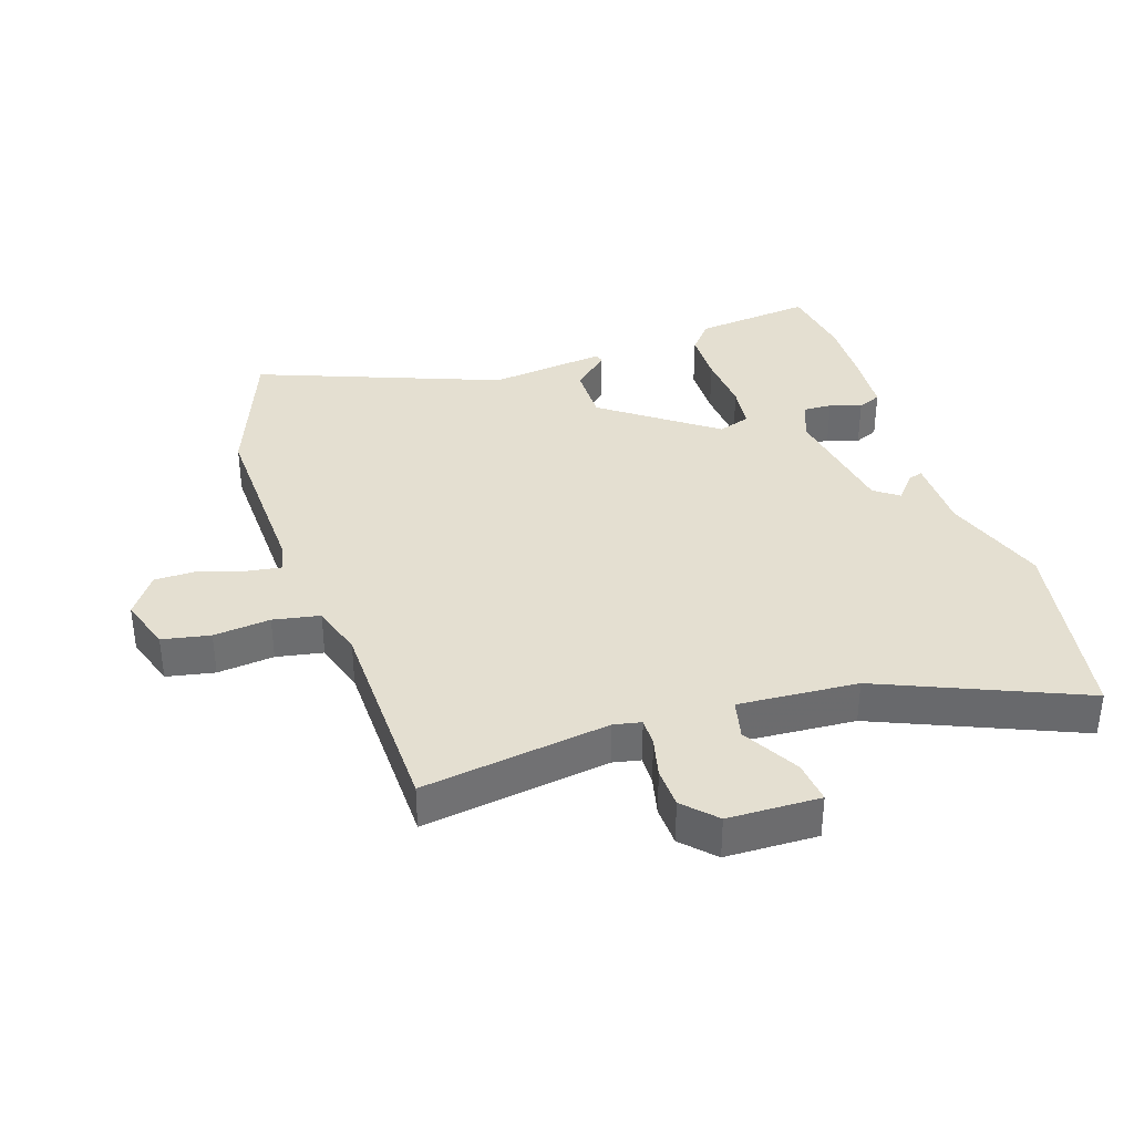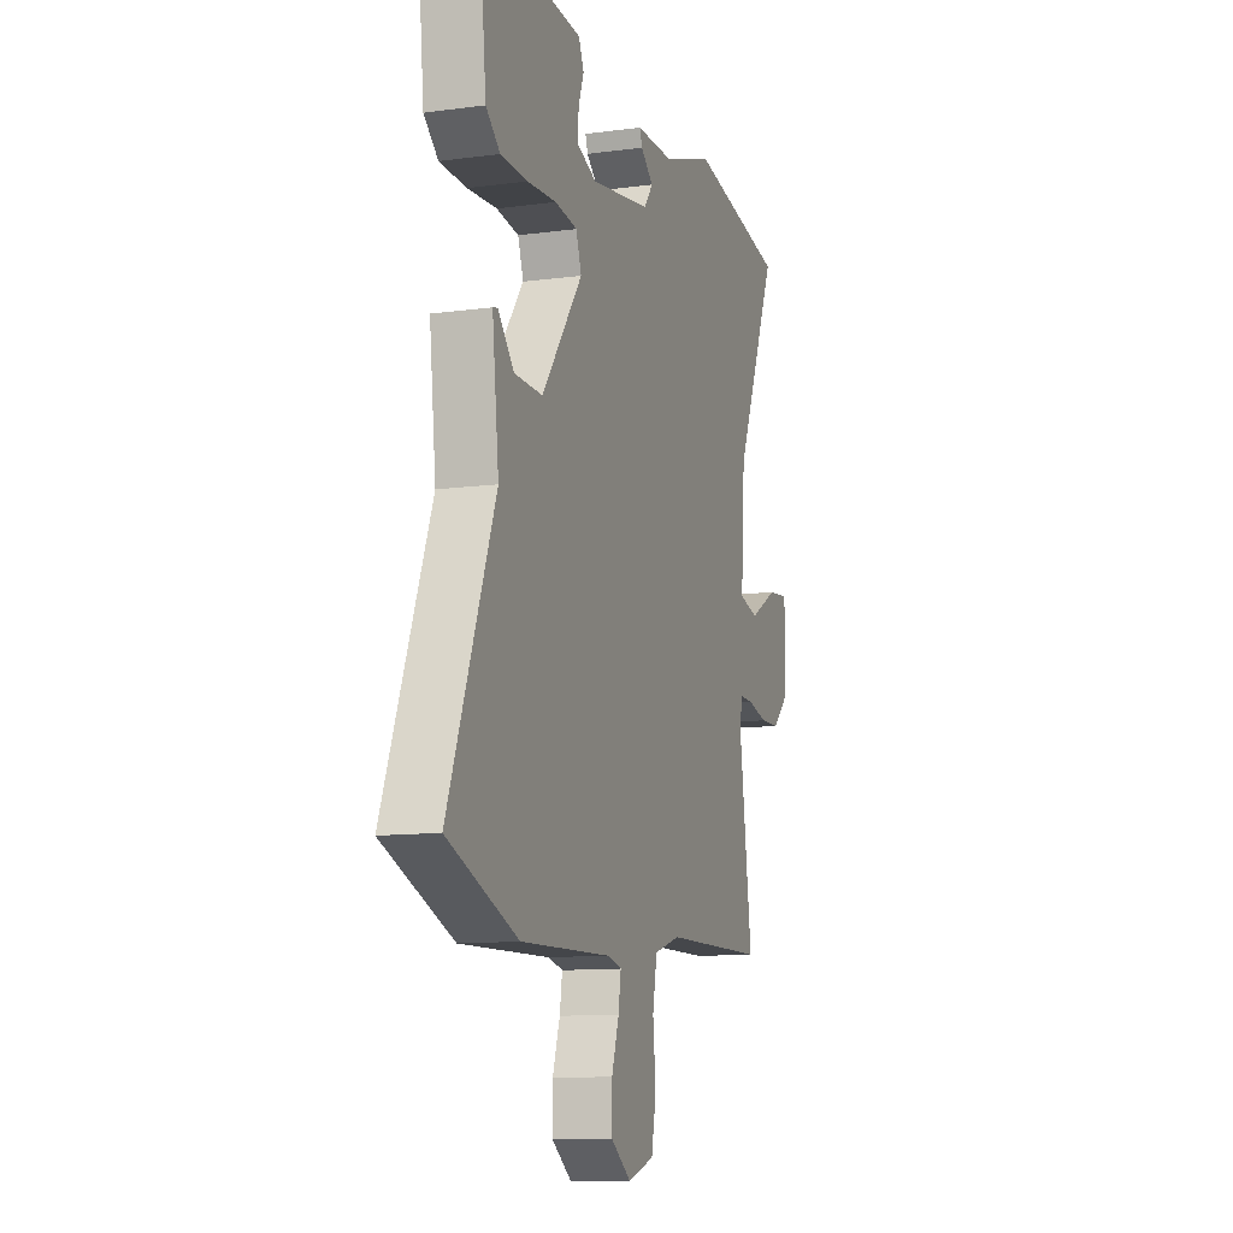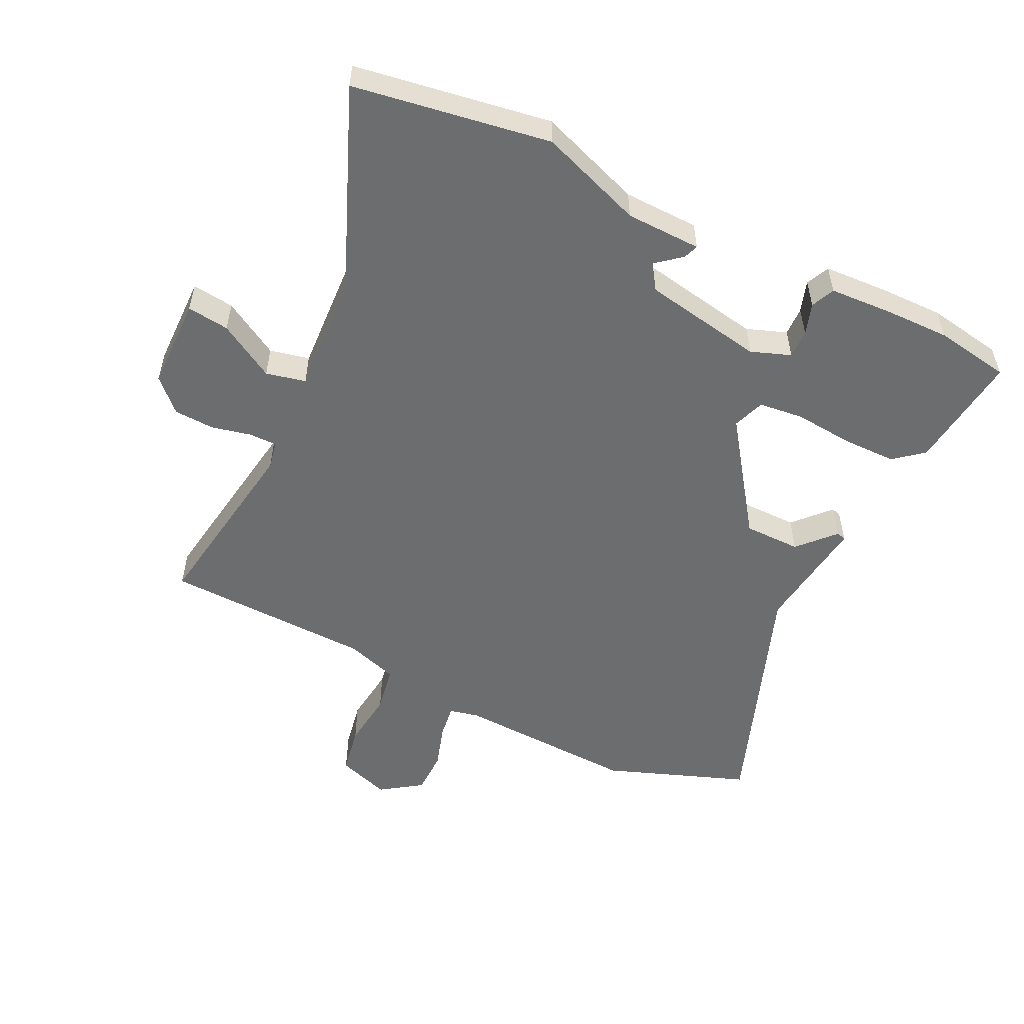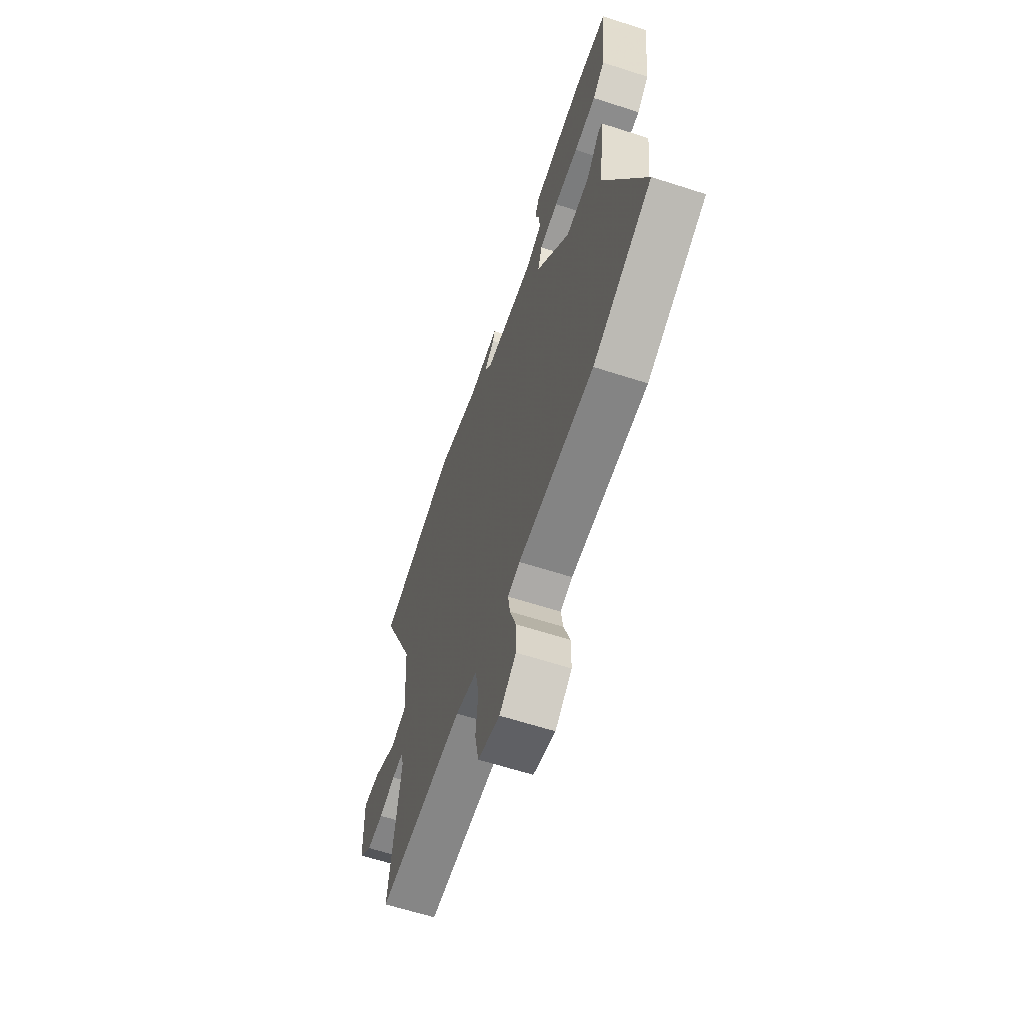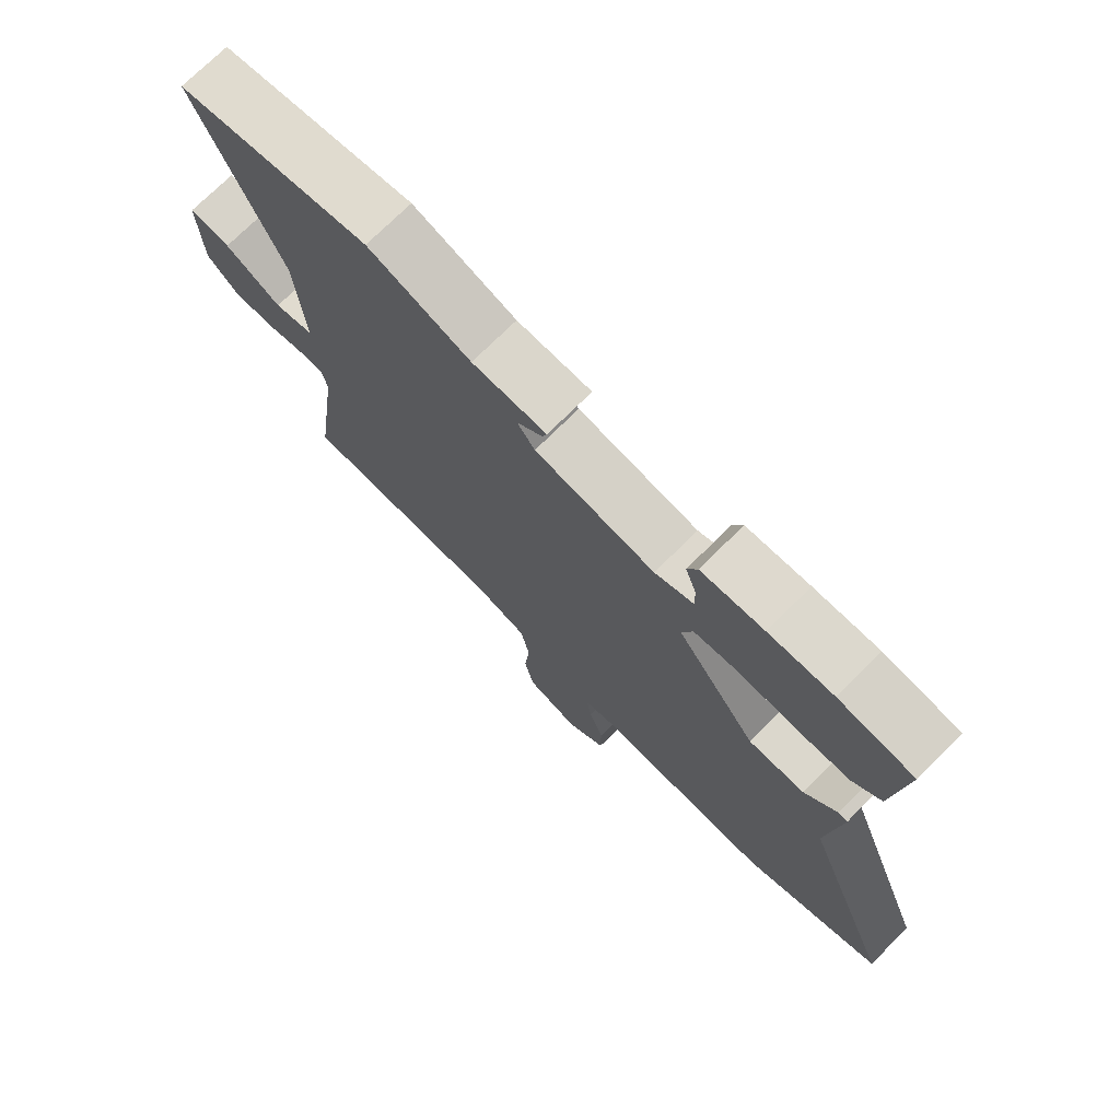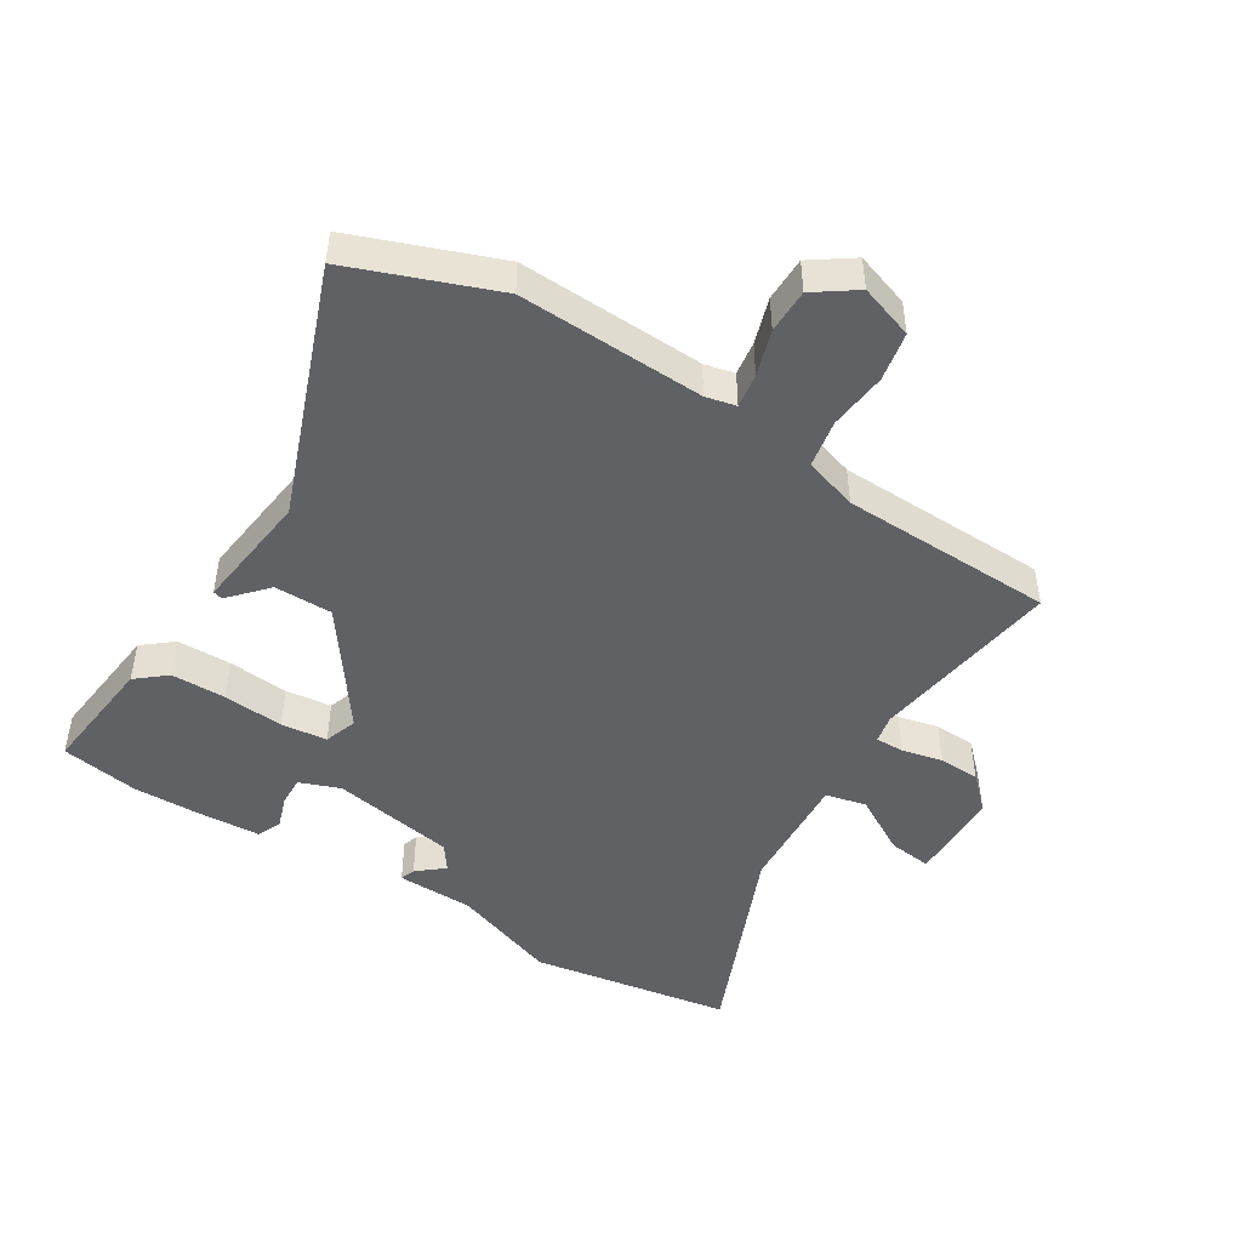
<metadata>
{"format":"obj","ext":"obj","renderer":"f3d","projection":"perspective","resolution":1024,"background":"white","views":[{"elev":36.6,"azim":-108.5,"up":"+Y"},{"elev":-11.2,"azim":108.2,"up":"+Z"},{"elev":-53.9,"azim":-26.8,"up":"+Y"},{"elev":-62.9,"azim":71.9,"up":"+Z"},{"elev":73.5,"azim":45.1,"up":"+Z"},{"elev":-47.5,"azim":147.6,"up":"+Y"}]}
</metadata>
<code>
v -0.498 0.07 -0.492
v -0.457 0.07 -0.199
v -0.466 0.07 -0.156
v -0.51 0.07 -0.157
v -0.572 0.07 -0.172
v -0.635 0.07 -0.17
v -0.684 0.07 -0.123
v -0.688 0.07 0.021
v -0.622 0.07 0.014
v -0.533 0.07 -0.036
v -0.471 0.07 -0.021
v -0.484 0.07 0.166
v -0.618 0.07 0.479
v -0.311 0.07 0.533
v -0.148 0.07 0.477
v -0.03 0.07 0.476
v -0.038 0.07 0.453
v -0.078 0.07 0.419
v -0.05 0.07 0.381
v 0.14 0.07 0.35
v 0.202 0.07 0.374
v 0.2 0.07 0.419
v 0.183 0.07 0.468
v 0.199 0.07 0.505
v 0.298 0.07 0.512
v 0.399 0.07 0.515
v 0.518 0.07 0.497
v 0.499 0.07 0.313
v 0.454 0.07 0.275
v 0.37 0.07 0.273
v 0.277 0.07 0.28
v 0.207 0.07 0.271
v 0.19 0.07 0.221
v 0.318 0.07 0.047
v 0.407 0.07 0.048
v 0.458 0.07 0.105
v 0.473 0.07 0.101
v 0.452 0.07 -0.083
v 0.598 0.07 -0.462
v 0.377 0.07 -0.548
v 0.092 0.07 -0.54
v 0.046 0.07 -0.551
v 0.054 0.07 -0.603
v 0.077 0.07 -0.673
v 0.077 0.07 -0.741
v 0.014 0.07 -0.786
v -0.069 0.07 -0.759
v -0.084 0.07 -0.684
v -0.075 0.07 -0.595
v -0.089 0.07 -0.522
v -0.171 0.07 -0.497
v -0.498 0 -0.492
v -0.457 0 -0.199
v -0.466 0 -0.156
v -0.51 0 -0.157
v -0.572 0 -0.172
v -0.635 0 -0.17
v -0.684 0 -0.123
v -0.688 0 0.021
v -0.622 0 0.014
v -0.533 0 -0.036
v -0.471 0 -0.021
v -0.484 0 0.166
v -0.618 0 0.479
v -0.311 0 0.533
v -0.148 0 0.477
v -0.03 0 0.476
v -0.038 0 0.453
v -0.078 0 0.419
v -0.05 0 0.381
v 0.14 0 0.35
v 0.202 0 0.374
v 0.2 0 0.419
v 0.183 0 0.468
v 0.199 0 0.505
v 0.298 0 0.512
v 0.399 0 0.515
v 0.518 0 0.497
v 0.499 0 0.313
v 0.454 0 0.275
v 0.37 0 0.273
v 0.277 0 0.28
v 0.207 0 0.271
v 0.19 0 0.221
v 0.318 0 0.047
v 0.407 0 0.048
v 0.458 0 0.105
v 0.473 0 0.101
v 0.452 0 -0.083
v 0.598 0 -0.462
v 0.377 0 -0.548
v 0.092 0 -0.54
v 0.046 0 -0.551
v 0.054 0 -0.603
v 0.077 0 -0.673
v 0.077 0 -0.741
v 0.014 0 -0.786
v -0.069 0 -0.759
v -0.084 0 -0.684
v -0.075 0 -0.595
v -0.089 0 -0.522
v -0.171 0 -0.497
f 46 47 48 49
f 46 49 50
f 43 44 45 46
f 42 43 46 50
f 41 42 50 51
f 38 39 40 41
f 35 36 37 38
f 34 35 38 41
f 33 34 41 51
f 28 29 30 31
f 28 31 32
f 27 28 32
f 26 27 32
f 25 26 32
f 22 23 24 25
f 21 22 25 32
f 20 21 32 33
f 15 16 17 18
f 15 18 19
f 12 13 14 15
f 11 12 15 19
f 7 8 9 10
f 7 10 11
f 4 5 6 7
f 3 4 7 11
f 2 3 11 19
f 19 20 33 51
f 1 2 19 51
f 100 99 98 97
f 101 100 97
f 97 96 95 94
f 101 97 94 93
f 102 101 93 92
f 92 91 90 89
f 89 88 87 86
f 92 89 86 85
f 102 92 85 84
f 82 81 80 79
f 83 82 79
f 83 79 78
f 83 78 77
f 83 77 76
f 76 75 74 73
f 83 76 73 72
f 84 83 72 71
f 69 68 67 66
f 70 69 66
f 66 65 64 63
f 70 66 63 62
f 61 60 59 58
f 62 61 58
f 58 57 56 55
f 62 58 55 54
f 70 62 54 53
f 102 84 71 70
f 102 70 53 52
f 1 52 53 2
f 2 53 54 3
f 3 54 55 4
f 4 55 56 5
f 5 56 57 6
f 6 57 58 7
f 7 58 59 8
f 8 59 60 9
f 9 60 61 10
f 10 61 62 11
f 11 62 63 12
f 12 63 64 13
f 13 64 65 14
f 14 65 66 15
f 15 66 67 16
f 16 67 68 17
f 17 68 69 18
f 18 69 70 19
f 19 70 71 20
f 20 71 72 21
f 21 72 73 22
f 22 73 74 23
f 23 74 75 24
f 24 75 76 25
f 25 76 77 26
f 26 77 78 27
f 27 78 79 28
f 28 79 80 29
f 29 80 81 30
f 30 81 82 31
f 31 82 83 32
f 32 83 84 33
f 33 84 85 34
f 34 85 86 35
f 35 86 87 36
f 36 87 88 37
f 37 88 89 38
f 38 89 90 39
f 39 90 91 40
f 40 91 92 41
f 41 92 93 42
f 42 93 94 43
f 43 94 95 44
f 44 95 96 45
f 45 96 97 46
f 46 97 98 47
f 47 98 99 48
f 48 99 100 49
f 49 100 101 50
f 50 101 102 51
f 51 102 52 1

</code>
